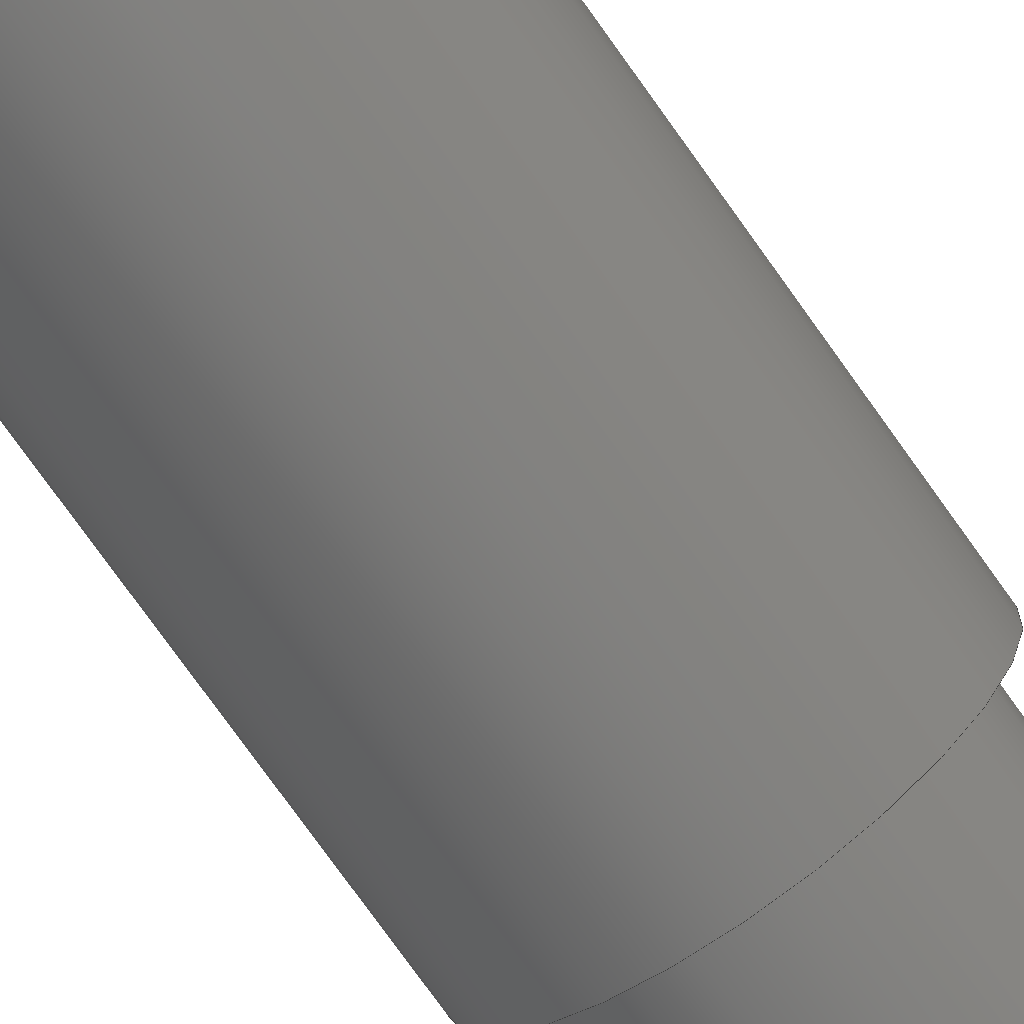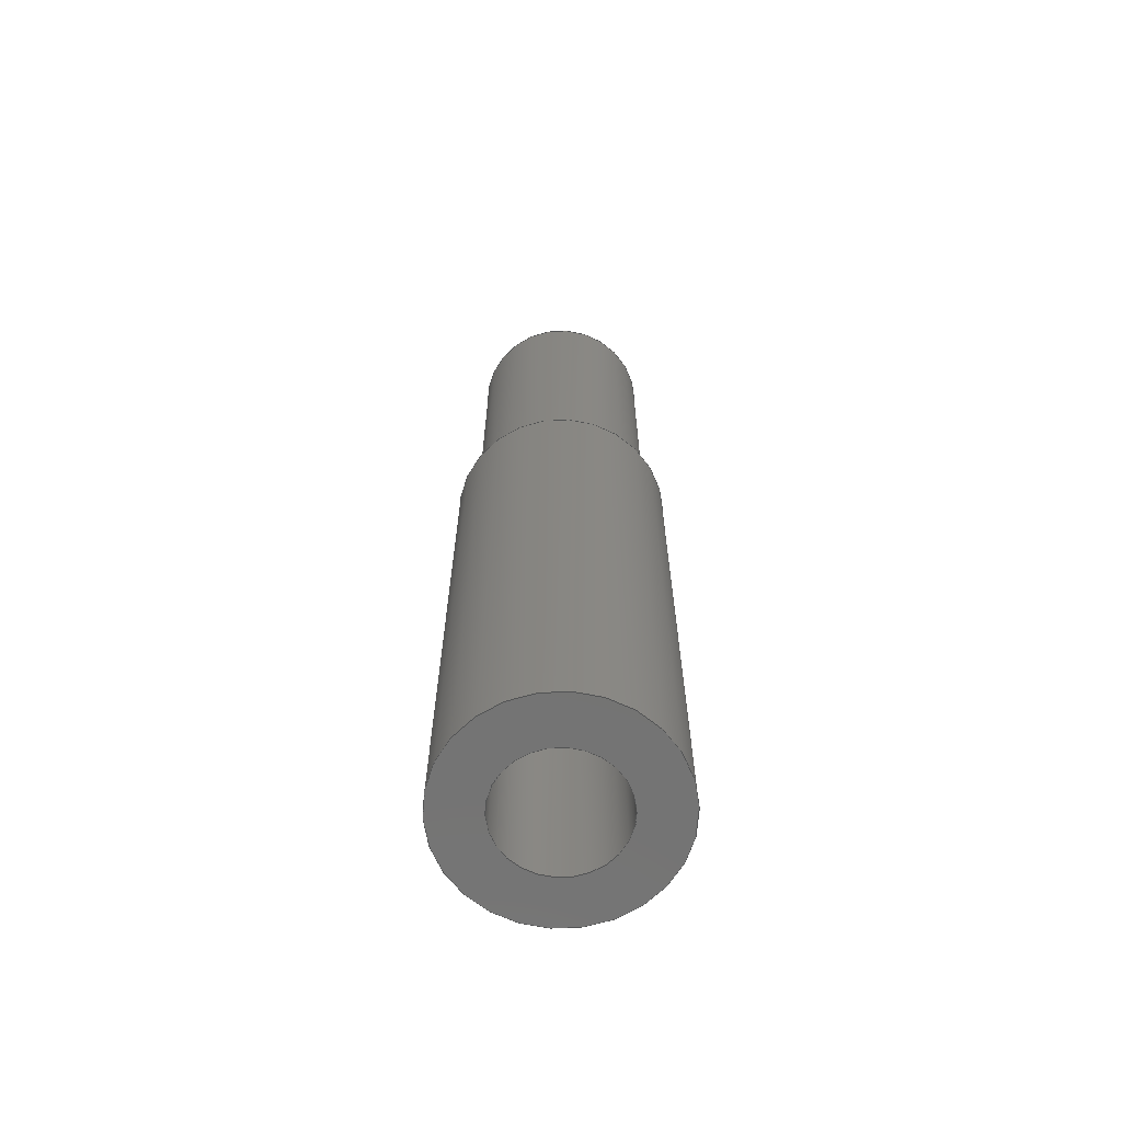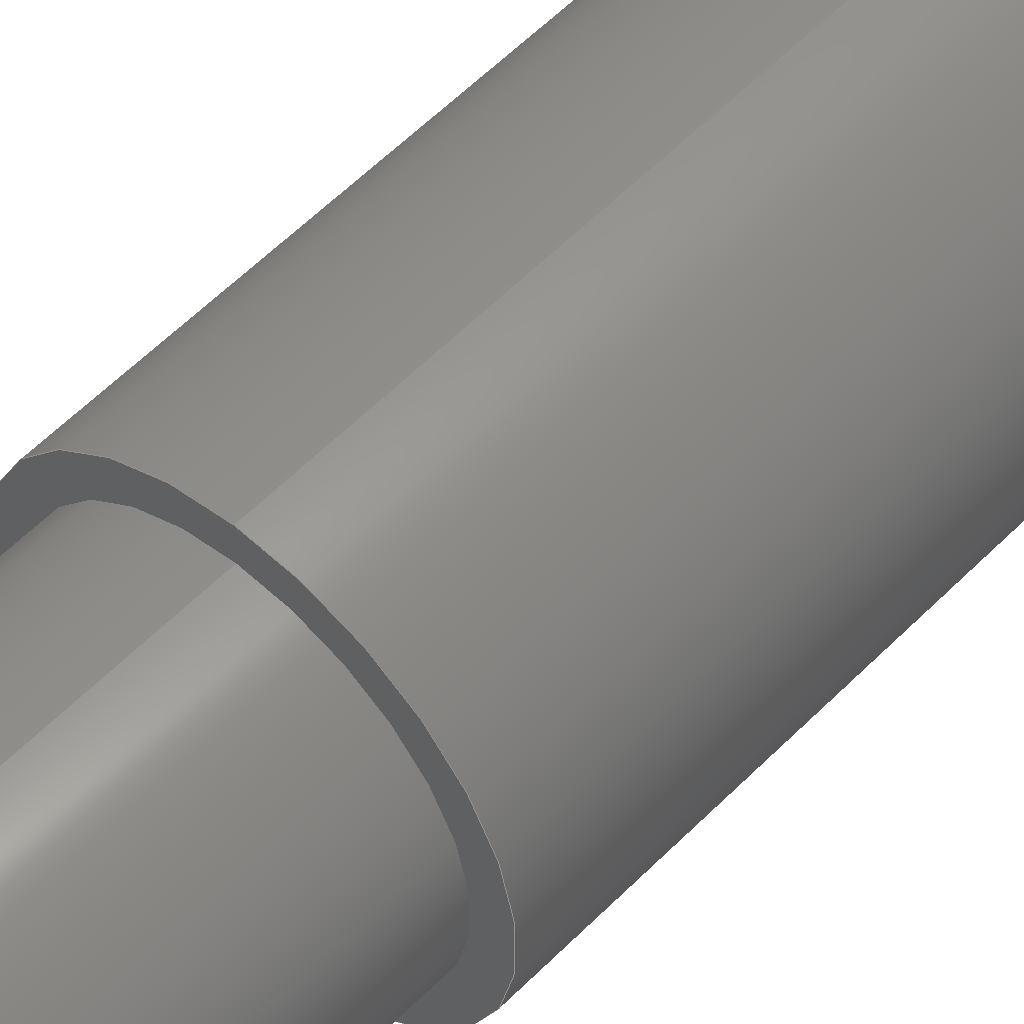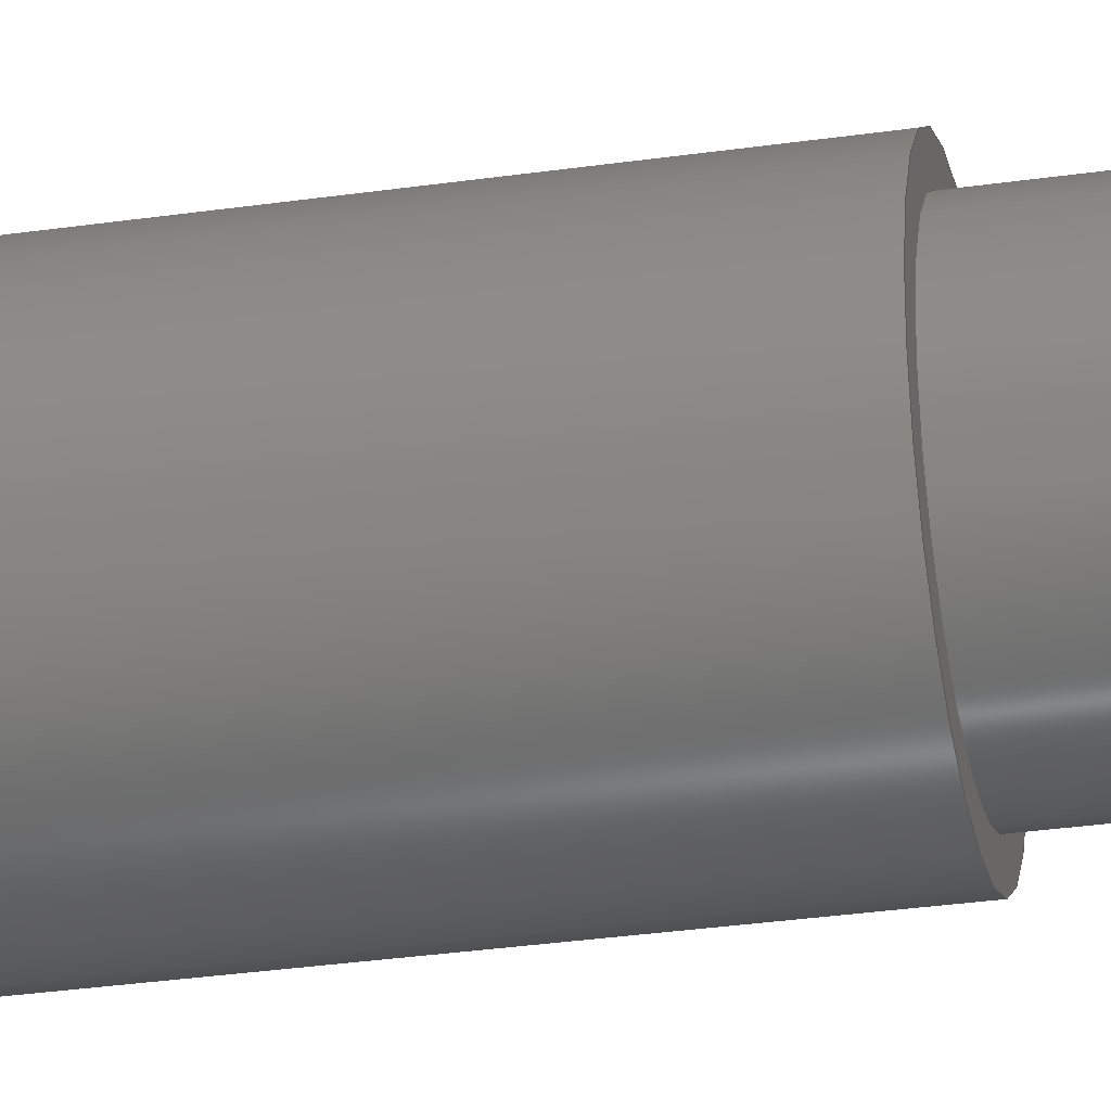
<metadata>
{"format":"step","ext":"step","renderer":"f3d","projection":"perspective","resolution":1024,"background":"white","views":[{"elev":-75.4,"azim":35.4,"up":"+Z"},{"elev":-65.6,"azim":-142.8,"up":"+Y"},{"elev":52.8,"azim":-137.8,"up":"+Z"},{"elev":-30.8,"azim":101.8,"up":"+Z"}]}
</metadata>
<code>
ISO-10303-21;
DATA;
#1 = MECHANICAL_DESIGN_GEOMETRIC_PRESENTATION_REPRESENTATION( ' ', ( #7, #8, #9, #10, #11, #12, #13, #14, #15 ), #6 );
#2 = PRODUCT_DEFINITION_CONTEXT( '', #16, 'design' );
#3 = APPLICATION_PROTOCOL_DEFINITION( 'international standard', 'automotive_design', 2001, #16 );
#4 = PRODUCT_CATEGORY_RELATIONSHIP( 'NONE', 'NONE', #17, #18 );
#5 = SHAPE_DEFINITION_REPRESENTATION( #19, #20 );
#6 =  ( GEOMETRIC_REPRESENTATION_CONTEXT( 3 )GLOBAL_UNCERTAINTY_ASSIGNED_CONTEXT( ( #21 ) )GLOBAL_UNIT_ASSIGNED_CONTEXT( ( #22, #23, #24 ) )REPRESENTATION_CONTEXT( 'NONE', 'WORKSPACE' ) );
#7 = STYLED_ITEM( '', ( #25 ), #26 );
#8 = STYLED_ITEM( '', ( #27 ), #28 );
#9 = STYLED_ITEM( '', ( #29 ), #30 );
#10 = STYLED_ITEM( '', ( #31 ), #32 );
#11 = STYLED_ITEM( '', ( #33 ), #34 );
#12 = STYLED_ITEM( '', ( #35 ), #36 );
#13 = STYLED_ITEM( '', ( #37 ), #38 );
#14 = STYLED_ITEM( '', ( #39 ), #40 );
#15 = STYLED_ITEM( '', ( #41 ), #42 );
#16 = APPLICATION_CONTEXT( 'core data for automotive mechanical design processes' );
#17 = PRODUCT_CATEGORY( 'part', 'NONE' );
#18 = PRODUCT_RELATED_PRODUCT_CATEGORY( 'detail', ' ', ( #43 ) );
#19 = PRODUCT_DEFINITION_SHAPE( 'NONE', 'NONE', #44 );
#20 = ADVANCED_BREP_SHAPE_REPRESENTATION( '150326', ( #45, #46 ), #6 );
#21 = UNCERTAINTY_MEASURE_WITH_UNIT( LENGTH_MEASURE( 1e-06 ), #22, '', '' );
#22 =  ( CONVERSION_BASED_UNIT( 'METRE', #47 )LENGTH_UNIT(  )NAMED_UNIT( #48 ) );
#23 =  ( NAMED_UNIT( #49 )PLANE_ANGLE_UNIT(  )SI_UNIT( $, .RADIAN. ) );
#24 =  ( NAMED_UNIT( #49 )SI_UNIT( $, .STERADIAN. )SOLID_ANGLE_UNIT(  ) );
#25 = PRESENTATION_STYLE_ASSIGNMENT( ( #50 ) );
#26 = ADVANCED_FACE( 'NONE', ( #51, #52 ), #53, .T. );
#27 = PRESENTATION_STYLE_ASSIGNMENT( ( #54 ) );
#28 = ADVANCED_FACE( 'NONE', ( #55, #56 ), #57, .F. );
#29 = PRESENTATION_STYLE_ASSIGNMENT( ( #58 ) );
#30 = ADVANCED_FACE( 'NONE', ( #59, #60 ), #61, .F. );
#31 = PRESENTATION_STYLE_ASSIGNMENT( ( #62 ) );
#32 = ADVANCED_FACE( 'NONE', ( #63, #64 ), #65, .F. );
#33 = PRESENTATION_STYLE_ASSIGNMENT( ( #66 ) );
#34 = ADVANCED_FACE( 'NONE', ( #67, #68 ), #69, .F. );
#35 = PRESENTATION_STYLE_ASSIGNMENT( ( #70 ) );
#36 = ADVANCED_FACE( 'NONE', ( #71, #72 ), #73, .T. );
#37 = PRESENTATION_STYLE_ASSIGNMENT( ( #74 ) );
#38 = ADVANCED_FACE( 'NONE', ( #75, #76 ), #77, .T. );
#39 = PRESENTATION_STYLE_ASSIGNMENT( ( #78 ) );
#40 = ADVANCED_FACE( 'NONE', ( #79, #80 ), #81, .F. );
#41 = PRESENTATION_STYLE_ASSIGNMENT( ( #82 ) );
#42 = ADVANCED_FACE( 'NONE', ( #83, #84 ), #85, .T. );
#43 = PRODUCT( '150326', '150326', 'PART-150326-DESC', ( #86 ) );
#44 = PRODUCT_DEFINITION( 'NONE', 'NONE', #87, #2 );
#45 = MANIFOLD_SOLID_BREP( '150326', #88 );
#46 = AXIS2_PLACEMENT_3D( '', #89, #90, #91 );
#47 = LENGTH_MEASURE_WITH_UNIT( LENGTH_MEASURE( 1 ), #92 );
#48 = DIMENSIONAL_EXPONENTS( 1, 0, 0, 0, 0, 0, 0 );
#49 = DIMENSIONAL_EXPONENTS( 0, 0, 0, 0, 0, 0, 0 );
#50 = SURFACE_STYLE_USAGE( .BOTH., #93 );
#51 = FACE_OUTER_BOUND( '', #94, .T. );
#52 = FACE_BOUND( '', #95, .T. );
#53 = PLANE( '', #96 );
#54 = SURFACE_STYLE_USAGE( .BOTH., #97 );
#55 = FACE_OUTER_BOUND( '', #98, .T. );
#56 = FACE_BOUND( '', #99, .T. );
#57 = CONICAL_SURFACE( '', #100, 0.00165, 1.03 );
#58 = SURFACE_STYLE_USAGE( .BOTH., #101 );
#59 = FACE_OUTER_BOUND( '', #102, .T. );
#60 = FACE_OUTER_BOUND( '', #103, .T. );
#61 = CYLINDRICAL_SURFACE( '', #104, 0.00165 );
#62 = SURFACE_STYLE_USAGE( .BOTH., #105 );
#63 = FACE_OUTER_BOUND( '', #106, .T. );
#64 = FACE_OUTER_BOUND( '', #107, .T. );
#65 = CYLINDRICAL_SURFACE( '', #108, 0.00165 );
#66 = SURFACE_STYLE_USAGE( .BOTH., #109 );
#67 = FACE_OUTER_BOUND( '', #110, .T. );
#68 = FACE_BOUND( '', #111, .T. );
#69 = PLANE( '', #112 );
#70 = SURFACE_STYLE_USAGE( .BOTH., #113 );
#71 = FACE_OUTER_BOUND( '', #114, .T. );
#72 = FACE_OUTER_BOUND( '', #115, .T. );
#73 = CYLINDRICAL_SURFACE( '', #116, 0.003 );
#74 = SURFACE_STYLE_USAGE( .BOTH., #117 );
#75 = FACE_OUTER_BOUND( '', #118, .T. );
#76 = FACE_OUTER_BOUND( '', #119, .T. );
#77 = CYLINDRICAL_SURFACE( '', #120, 0.0025 );
#78 = SURFACE_STYLE_USAGE( .BOTH., #121 );
#79 = FACE_OUTER_BOUND( '', #122, .T. );
#80 = FACE_BOUND( '', #123, .T. );
#81 = CONICAL_SURFACE( '', #124, 0.00165, 1.03 );
#82 = SURFACE_STYLE_USAGE( .BOTH., #125 );
#83 = FACE_OUTER_BOUND( '', #126, .T. );
#84 = FACE_BOUND( '', #127, .T. );
#85 = PLANE( '', #128 );
#86 = PRODUCT_CONTEXT( '', #16, 'mechanical' );
#87 = PRODUCT_DEFINITION_FORMATION_WITH_SPECIFIED_SOURCE( ' ', 'NONE', #43, .NOT_KNOWN. );
#88 = CLOSED_SHELL( '', ( #28, #38, #32, #30, #40, #34, #42, #26, #36 ) );
#89 = CARTESIAN_POINT( '', ( 0, 0, 0 ) );
#90 = DIRECTION( '', ( 0, 0, 1 ) );
#91 = DIRECTION( '', ( 1, 0, 0 ) );
#92 =  ( LENGTH_UNIT(  )NAMED_UNIT( #48 )SI_UNIT( $, .METRE. ) );
#93 = SURFACE_SIDE_STYLE( '', ( #129 ) );
#94 = EDGE_LOOP( '', ( #130 ) );
#95 = EDGE_LOOP( '', ( #131 ) );
#96 = AXIS2_PLACEMENT_3D( '', #132, #133, #134 );
#97 = SURFACE_SIDE_STYLE( '', ( #135 ) );
#98 = EDGE_LOOP( '', ( #136 ) );
#99 = VERTEX_LOOP( '', #137 );
#100 = AXIS2_PLACEMENT_3D( '', #138, #139, #140 );
#101 = SURFACE_SIDE_STYLE( '', ( #141 ) );
#102 = EDGE_LOOP( '', ( #142 ) );
#103 = EDGE_LOOP( '', ( #143 ) );
#104 = AXIS2_PLACEMENT_3D( '', #144, #145, #146 );
#105 = SURFACE_SIDE_STYLE( '', ( #147 ) );
#106 = EDGE_LOOP( '', ( #148 ) );
#107 = EDGE_LOOP( '', ( #149 ) );
#108 = AXIS2_PLACEMENT_3D( '', #150, #151, #152 );
#109 = SURFACE_SIDE_STYLE( '', ( #153 ) );
#110 = EDGE_LOOP( '', ( #154 ) );
#111 = EDGE_LOOP( '', ( #155 ) );
#112 = AXIS2_PLACEMENT_3D( '', #156, #157, #158 );
#113 = SURFACE_SIDE_STYLE( '', ( #159 ) );
#114 = EDGE_LOOP( '', ( #160 ) );
#115 = EDGE_LOOP( '', ( #161 ) );
#116 = AXIS2_PLACEMENT_3D( '', #162, #163, #164 );
#117 = SURFACE_SIDE_STYLE( '', ( #165 ) );
#118 = EDGE_LOOP( '', ( #166 ) );
#119 = EDGE_LOOP( '', ( #167 ) );
#120 = AXIS2_PLACEMENT_3D( '', #168, #169, #170 );
#121 = SURFACE_SIDE_STYLE( '', ( #171 ) );
#122 = EDGE_LOOP( '', ( #172 ) );
#123 = VERTEX_LOOP( '', #173 );
#124 = AXIS2_PLACEMENT_3D( '', #174, #175, #176 );
#125 = SURFACE_SIDE_STYLE( '', ( #177 ) );
#126 = EDGE_LOOP( '', ( #178 ) );
#127 = EDGE_LOOP( '', ( #179 ) );
#128 = AXIS2_PLACEMENT_3D( '', #180, #181, #182 );
#129 = SURFACE_STYLE_FILL_AREA( #183 );
#130 = ORIENTED_EDGE( '', *, *, #184, .T. );
#131 = ORIENTED_EDGE( '', *, *, #185, .F. );
#132 = CARTESIAN_POINT( '', ( 0, 0.0165, 0 ) );
#133 = DIRECTION( '', ( -0, 1, 0 ) );
#134 = DIRECTION( '', ( 1, 0, 0 ) );
#135 = SURFACE_STYLE_FILL_AREA( #186 );
#136 = ORIENTED_EDGE( '', *, *, #187, .T. );
#137 = VERTEX_POINT( 'NONE', #188 );
#138 = CARTESIAN_POINT( '', ( 0, 0.0185, 0 ) );
#139 = DIRECTION( '', ( -0, 1, -0 ) );
#140 = DIRECTION( '', ( 0, 0, 1 ) );
#141 = SURFACE_STYLE_FILL_AREA( #189 );
#142 = ORIENTED_EDGE( '', *, *, #190, .T. );
#143 = ORIENTED_EDGE( '', *, *, #191, .F. );
#144 = CARTESIAN_POINT( '', ( 0, 0, 0 ) );
#145 = DIRECTION( '', ( -0, 1, -0 ) );
#146 = DIRECTION( '', ( 0, 0, -1 ) );
#147 = SURFACE_STYLE_FILL_AREA( #192 );
#148 = ORIENTED_EDGE( '', *, *, #193, .T. );
#149 = ORIENTED_EDGE( '', *, *, #187, .F. );
#150 = CARTESIAN_POINT( '', ( 0, 0.0265, 0 ) );
#151 = DIRECTION( '', ( -0, -1, -0 ) );
#152 = DIRECTION( '', ( 0, 0, 1 ) );
#153 = SURFACE_STYLE_FILL_AREA( #194 );
#154 = ORIENTED_EDGE( '', *, *, #195, .F. );
#155 = ORIENTED_EDGE( '', *, *, #190, .F. );
#156 = CARTESIAN_POINT( '', ( 0, 0, 0 ) );
#157 = DIRECTION( '', ( -0, 1, 0 ) );
#158 = DIRECTION( '', ( 1, 0, 0 ) );
#159 = SURFACE_STYLE_FILL_AREA( #196 );
#160 = ORIENTED_EDGE( '', *, *, #195, .T. );
#161 = ORIENTED_EDGE( '', *, *, #184, .F. );
#162 = CARTESIAN_POINT( '', ( 0, 0.0165, 0 ) );
#163 = DIRECTION( '', ( -0, 1, -0 ) );
#164 = DIRECTION( '', ( 0, 0, -1 ) );
#165 = SURFACE_STYLE_FILL_AREA( #197 );
#166 = ORIENTED_EDGE( '', *, *, #185, .T. );
#167 = ORIENTED_EDGE( '', *, *, #198, .F. );
#168 = CARTESIAN_POINT( '', ( 0, 0.0265, 0 ) );
#169 = DIRECTION( '', ( -0, 1, -0 ) );
#170 = DIRECTION( '', ( 0, 0, -1 ) );
#171 = SURFACE_STYLE_FILL_AREA( #199 );
#172 = ORIENTED_EDGE( '', *, *, #191, .T. );
#173 = VERTEX_POINT( 'NONE', #200 );
#174 = CARTESIAN_POINT( '', ( 0, 0.008, 0 ) );
#175 = DIRECTION( '', ( 0, -1, -0 ) );
#176 = DIRECTION( '', ( 0, 0, -1 ) );
#177 = SURFACE_STYLE_FILL_AREA( #201 );
#178 = ORIENTED_EDGE( '', *, *, #198, .T. );
#179 = ORIENTED_EDGE( '', *, *, #193, .F. );
#180 = CARTESIAN_POINT( '', ( 0, 0.0265, 0 ) );
#181 = DIRECTION( '', ( -0, 1, 0 ) );
#182 = DIRECTION( '', ( 1, 0, 0 ) );
#183 = FILL_AREA_STYLE( '', ( #202 ) );
#184 = EDGE_CURVE( 'NONE', #203, #203, #204, .T. );
#185 = EDGE_CURVE( 'NONE', #205, #205, #206, .T. );
#186 = FILL_AREA_STYLE( '', ( #207 ) );
#187 = EDGE_CURVE( 'NONE', #208, #208, #209, .T. );
#188 = CARTESIAN_POINT( '', ( -2.202e-18, 0.01751, 0 ) );
#189 = FILL_AREA_STYLE( '', ( #210 ) );
#190 = EDGE_CURVE( 'NONE', #211, #211, #212, .T. );
#191 = EDGE_CURVE( 'NONE', #213, #213, #214, .T. );
#192 = FILL_AREA_STYLE( '', ( #215 ) );
#193 = EDGE_CURVE( 'NONE', #216, #216, #217, .T. );
#194 = FILL_AREA_STYLE( '', ( #218 ) );
#195 = EDGE_CURVE( 'NONE', #219, #219, #220, .T. );
#196 = FILL_AREA_STYLE( '', ( #221 ) );
#197 = FILL_AREA_STYLE( '', ( #222 ) );
#198 = EDGE_CURVE( 'NONE', #223, #223, #224, .T. );
#199 = FILL_AREA_STYLE( '', ( #225 ) );
#200 = CARTESIAN_POINT( '', ( -2.202e-18, 0.008991, 0 ) );
#201 = FILL_AREA_STYLE( '', ( #226 ) );
#202 = FILL_AREA_STYLE_COLOUR( '', #227 );
#203 = VERTEX_POINT( '', #228 );
#204 = CIRCLE( '', #229, 0.003 );
#205 = VERTEX_POINT( '', #230 );
#206 = CIRCLE( '', #231, 0.0025 );
#207 = FILL_AREA_STYLE_COLOUR( '', #232 );
#208 = VERTEX_POINT( '', #233 );
#209 = CIRCLE( '', #234, 0.00165 );
#210 = FILL_AREA_STYLE_COLOUR( '', #235 );
#211 = VERTEX_POINT( '', #236 );
#212 = CIRCLE( '', #237, 0.00165 );
#213 = VERTEX_POINT( '', #238 );
#214 = CIRCLE( '', #239, 0.00165 );
#215 = FILL_AREA_STYLE_COLOUR( '', #240 );
#216 = VERTEX_POINT( '', #241 );
#217 = CIRCLE( '', #242, 0.00165 );
#218 = FILL_AREA_STYLE_COLOUR( '', #243 );
#219 = VERTEX_POINT( '', #244 );
#220 = CIRCLE( '', #245, 0.003 );
#221 = FILL_AREA_STYLE_COLOUR( '', #246 );
#222 = FILL_AREA_STYLE_COLOUR( '', #247 );
#223 = VERTEX_POINT( '', #248 );
#224 = CIRCLE( '', #249, 0.0025 );
#225 = FILL_AREA_STYLE_COLOUR( '', #250 );
#226 = FILL_AREA_STYLE_COLOUR( '', #251 );
#227 = COLOUR_RGB( '', 0.702, 0.702, 0.702 );
#228 = CARTESIAN_POINT( '', ( 0, 0.0165, 0.003 ) );
#229 = AXIS2_PLACEMENT_3D( '', #252, #253, #254 );
#230 = CARTESIAN_POINT( '', ( 0, 0.0165, 0.0025 ) );
#231 = AXIS2_PLACEMENT_3D( '', #255, #256, #257 );
#232 = COLOUR_RGB( '', 0.702, 0.702, 0.702 );
#233 = CARTESIAN_POINT( '', ( 0, 0.0185, 0.00165 ) );
#234 = AXIS2_PLACEMENT_3D( '', #258, #259, #260 );
#235 = COLOUR_RGB( '', 0.702, 0.702, 0.702 );
#236 = CARTESIAN_POINT( '', ( 0, -1e-14, -0.00165 ) );
#237 = AXIS2_PLACEMENT_3D( '', #261, #262, #263 );
#238 = CARTESIAN_POINT( '', ( 0, 0.008, -0.00165 ) );
#239 = AXIS2_PLACEMENT_3D( '', #264, #265, #266 );
#240 = COLOUR_RGB( '', 0.702, 0.702, 0.702 );
#241 = CARTESIAN_POINT( '', ( 0, 0.0265, 0.00165 ) );
#242 = AXIS2_PLACEMENT_3D( '', #267, #268, #269 );
#243 = COLOUR_RGB( '', 0.702, 0.702, 0.702 );
#244 = CARTESIAN_POINT( '', ( 0, 0, 0.003 ) );
#245 = AXIS2_PLACEMENT_3D( '', #270, #271, #272 );
#246 = COLOUR_RGB( '', 0.702, 0.702, 0.702 );
#247 = COLOUR_RGB( '', 0.702, 0.702, 0.702 );
#248 = CARTESIAN_POINT( '', ( 0, 0.0265, 0.0025 ) );
#249 = AXIS2_PLACEMENT_3D( '', #273, #274, #275 );
#250 = COLOUR_RGB( '', 0.702, 0.702, 0.702 );
#251 = COLOUR_RGB( '', 0.702, 0.702, 0.702 );
#252 = CARTESIAN_POINT( '', ( 0, 0.0165, 0 ) );
#253 = DIRECTION( '', ( 0, 1, 0 ) );
#254 = DIRECTION( '', ( 0, 0, 1 ) );
#255 = CARTESIAN_POINT( '', ( 0, 0.0165, 0 ) );
#256 = DIRECTION( '', ( 0, 1, 0 ) );
#257 = DIRECTION( '', ( 0, 0, 1 ) );
#258 = CARTESIAN_POINT( '', ( 0, 0.0185, 0 ) );
#259 = DIRECTION( '', ( 0, 1, 0 ) );
#260 = DIRECTION( '', ( 0, 0, 1 ) );
#261 = CARTESIAN_POINT( '', ( 0, -1e-14, 0 ) );
#262 = DIRECTION( '', ( 0, -1, 0 ) );
#263 = DIRECTION( '', ( 0, 0, -1 ) );
#264 = CARTESIAN_POINT( '', ( 0, 0.008, 0 ) );
#265 = DIRECTION( '', ( 0, -1, 0 ) );
#266 = DIRECTION( '', ( 0, 0, -1 ) );
#267 = CARTESIAN_POINT( '', ( 0, 0.0265, 0 ) );
#268 = DIRECTION( '', ( 0, 1, 0 ) );
#269 = DIRECTION( '', ( 0, 0, 1 ) );
#270 = CARTESIAN_POINT( '', ( 0, 0, 0 ) );
#271 = DIRECTION( '', ( 0, 1, 0 ) );
#272 = DIRECTION( '', ( 0, 0, 1 ) );
#273 = CARTESIAN_POINT( '', ( 0, 0.0265, 0 ) );
#274 = DIRECTION( '', ( 0, 1, 0 ) );
#275 = DIRECTION( '', ( 0, 0, 1 ) );
ENDSEC;
END-ISO-10303-21;

</code>
